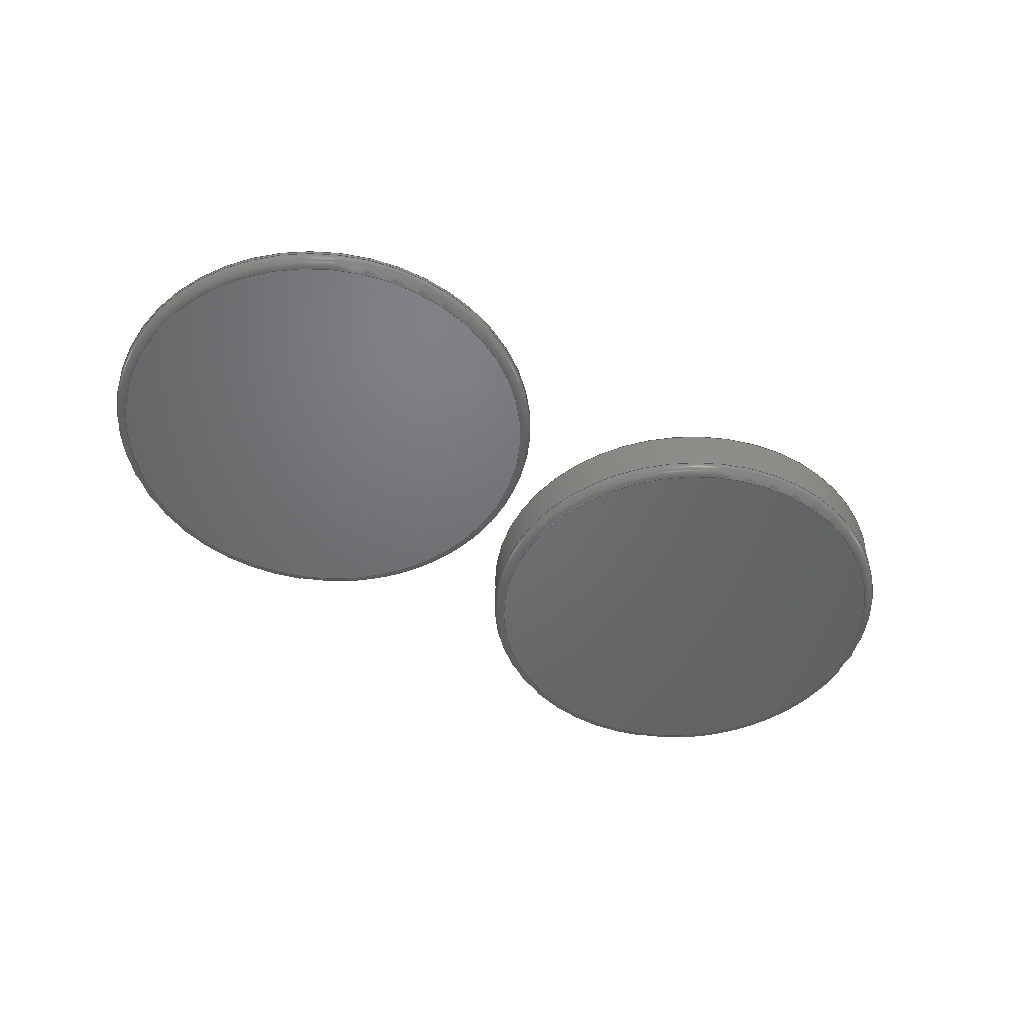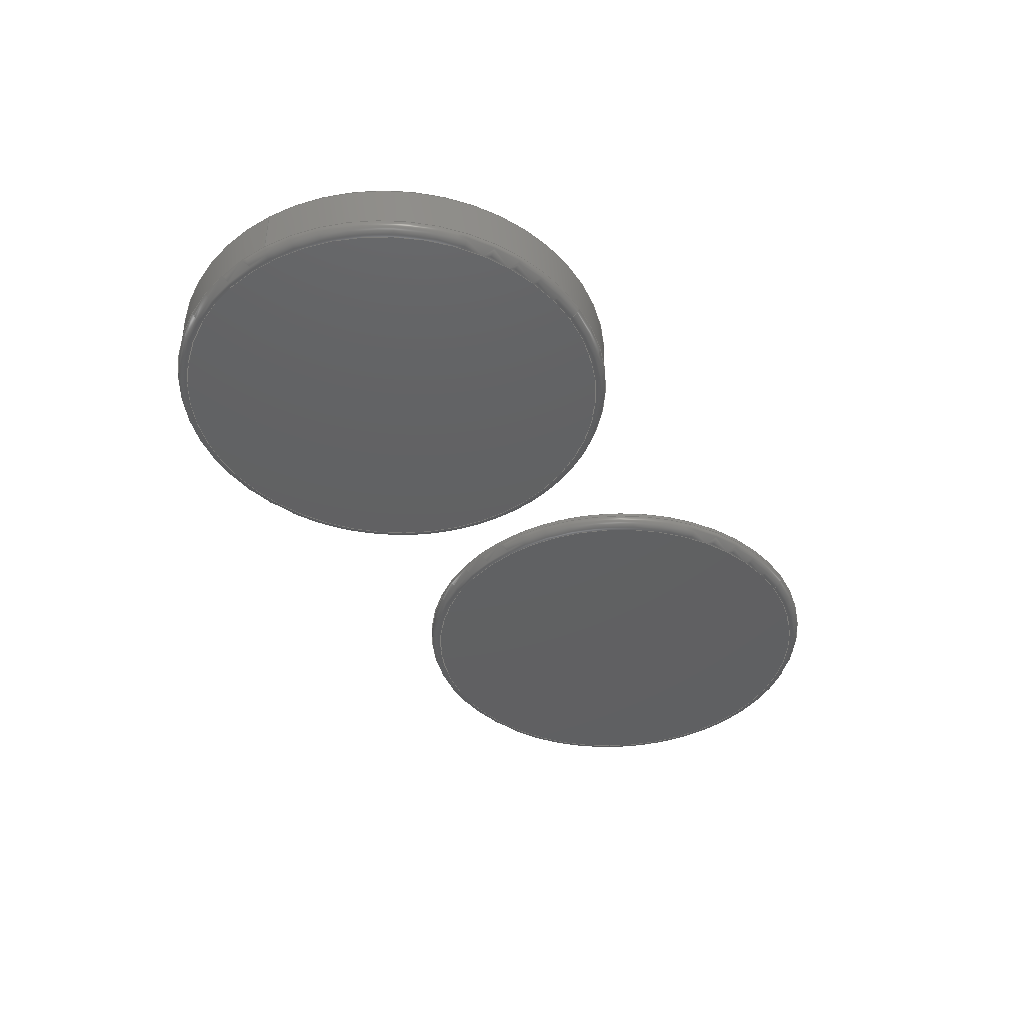
<metadata>
{"format":"step","ext":"step","renderer":"f3d","projection":"perspective","resolution":1024,"background":"white","views":[{"elev":-49.1,"azim":146.3,"up":"+Y"},{"elev":-42.4,"azim":-59.2,"up":"+Y"}]}
</metadata>
<code>
ISO-10303-21;
DATA;
#1=MECHANICAL_DESIGN_GEOMETRIC_PRESENTATION_REPRESENTATION('',(#4,#5),
#365);
#2=SHAPE_REPRESENTATION_RELATIONSHIP('SRR','None',#372,#3);
#3=ADVANCED_BREP_SHAPE_REPRESENTATION('',(#6,#7),#364);
#4=STYLED_ITEM('',(#381),#6);
#5=STYLED_ITEM('',(#381),#7);
#6=MANIFOLD_SOLID_BREP('Body1',#184);
#7=MANIFOLD_SOLID_BREP('Body2',#185);
#8=FACE_BOUND('',#45,.T.);
#9=FACE_BOUND('',#52,.T.);
#10=PLANE('',#207);
#11=PLANE('',#212);
#12=PLANE('',#216);
#13=PLANE('',#219);
#14=PLANE('',#228);
#15=PLANE('',#232);
#16=LINE('',#318,#20);
#17=LINE('',#334,#21);
#18=LINE('',#339,#22);
#19=LINE('',#352,#23);
#20=VECTOR('',#247,21);
#21=VECTOR('',#268,4);
#22=VECTOR('',#275,19.5);
#23=VECTOR('',#292,21);
#24=CYLINDRICAL_SURFACE('',#204,21);
#25=CYLINDRICAL_SURFACE('',#213,4);
#26=CYLINDRICAL_SURFACE('',#217,19.5);
#27=CYLINDRICAL_SURFACE('',#225,21);
#28=FACE_OUTER_BOUND('',#42,.T.);
#29=FACE_OUTER_BOUND('',#43,.T.);
#30=FACE_OUTER_BOUND('',#44,.T.);
#31=FACE_OUTER_BOUND('',#46,.T.);
#32=FACE_OUTER_BOUND('',#47,.T.);
#33=FACE_OUTER_BOUND('',#48,.T.);
#34=FACE_OUTER_BOUND('',#49,.T.);
#35=FACE_OUTER_BOUND('',#50,.T.);
#36=FACE_OUTER_BOUND('',#51,.T.);
#37=FACE_OUTER_BOUND('',#53,.T.);
#38=FACE_OUTER_BOUND('',#54,.T.);
#39=FACE_OUTER_BOUND('',#55,.T.);
#40=FACE_OUTER_BOUND('',#56,.T.);
#41=FACE_OUTER_BOUND('',#57,.T.);
#42=EDGE_LOOP('',(#118,#119,#120,#121,#122));
#43=EDGE_LOOP('',(#123,#124,#125,#126,#127,#128));
#44=EDGE_LOOP('',(#129));
#45=EDGE_LOOP('',(#130));
#46=EDGE_LOOP('',(#131,#132,#133,#134,#135));
#47=EDGE_LOOP('',(#136));
#48=EDGE_LOOP('',(#137,#138,#139,#140));
#49=EDGE_LOOP('',(#141));
#50=EDGE_LOOP('',(#142,#143,#144,#145));
#51=EDGE_LOOP('',(#146));
#52=EDGE_LOOP('',(#147));
#53=EDGE_LOOP('',(#148,#149,#150,#151,#152));
#54=EDGE_LOOP('',(#153,#154,#155,#156,#157,#158));
#55=EDGE_LOOP('',(#159));
#56=EDGE_LOOP('',(#160,#161,#162,#163,#164));
#57=EDGE_LOOP('',(#165));
#58=CIRCLE('',#200,20.85);
#59=CIRCLE('',#201,0.15);
#60=CIRCLE('',#202,21);
#61=CIRCLE('',#203,21);
#62=CIRCLE('',#205,21);
#63=CIRCLE('',#206,21);
#64=CIRCLE('',#208,19.5);
#65=CIRCLE('',#210,20);
#66=CIRCLE('',#211,1);
#67=CIRCLE('',#214,4);
#68=CIRCLE('',#215,4);
#69=CIRCLE('',#218,19.5);
#70=CIRCLE('',#221,21);
#71=CIRCLE('',#222,21);
#72=CIRCLE('',#223,0.15);
#73=CIRCLE('',#224,20.85);
#74=CIRCLE('',#226,21);
#75=CIRCLE('',#227,21);
#76=CIRCLE('',#230,20);
#77=CIRCLE('',#231,1);
#78=VERTEX_POINT('',#309);
#79=VERTEX_POINT('',#311);
#80=VERTEX_POINT('',#313);
#81=VERTEX_POINT('',#317);
#82=VERTEX_POINT('',#319);
#83=VERTEX_POINT('',#323);
#84=VERTEX_POINT('',#326);
#85=VERTEX_POINT('',#331);
#86=VERTEX_POINT('',#333);
#87=VERTEX_POINT('',#338);
#88=VERTEX_POINT('',#343);
#89=VERTEX_POINT('',#344);
#90=VERTEX_POINT('',#347);
#91=VERTEX_POINT('',#351);
#92=VERTEX_POINT('',#353);
#93=VERTEX_POINT('',#358);
#94=EDGE_CURVE('',#78,#78,#58,.T.);
#95=EDGE_CURVE('',#78,#79,#59,.T.);
#96=EDGE_CURVE('',#79,#80,#60,.T.);
#97=EDGE_CURVE('',#80,#79,#61,.T.);
#98=EDGE_CURVE('',#80,#81,#16,.T.);
#99=EDGE_CURVE('',#82,#81,#62,.T.);
#100=EDGE_CURVE('',#81,#82,#63,.T.);
#101=EDGE_CURVE('',#83,#83,#64,.T.);
#102=EDGE_CURVE('',#84,#84,#65,.T.);
#103=EDGE_CURVE('',#84,#82,#66,.T.);
#104=EDGE_CURVE('',#85,#85,#67,.T.);
#105=EDGE_CURVE('',#85,#86,#17,.T.);
#106=EDGE_CURVE('',#86,#86,#68,.T.);
#107=EDGE_CURVE('',#83,#87,#18,.T.);
#108=EDGE_CURVE('',#87,#87,#69,.T.);
#109=EDGE_CURVE('',#88,#89,#70,.T.);
#110=EDGE_CURVE('',#89,#88,#71,.T.);
#111=EDGE_CURVE('',#88,#90,#72,.T.);
#112=EDGE_CURVE('',#90,#90,#73,.T.);
#113=EDGE_CURVE('',#89,#91,#19,.T.);
#114=EDGE_CURVE('',#92,#91,#74,.T.);
#115=EDGE_CURVE('',#91,#92,#75,.T.);
#116=EDGE_CURVE('',#93,#93,#76,.T.);
#117=EDGE_CURVE('',#93,#92,#77,.T.);
#118=ORIENTED_EDGE('',*,*,#94,.T.);
#119=ORIENTED_EDGE('',*,*,#95,.T.);
#120=ORIENTED_EDGE('',*,*,#96,.T.);
#121=ORIENTED_EDGE('',*,*,#97,.T.);
#122=ORIENTED_EDGE('',*,*,#95,.F.);
#123=ORIENTED_EDGE('',*,*,#97,.F.);
#124=ORIENTED_EDGE('',*,*,#98,.T.);
#125=ORIENTED_EDGE('',*,*,#99,.F.);
#126=ORIENTED_EDGE('',*,*,#100,.F.);
#127=ORIENTED_EDGE('',*,*,#98,.F.);
#128=ORIENTED_EDGE('',*,*,#96,.F.);
#129=ORIENTED_EDGE('',*,*,#94,.F.);
#130=ORIENTED_EDGE('',*,*,#101,.T.);
#131=ORIENTED_EDGE('',*,*,#102,.T.);
#132=ORIENTED_EDGE('',*,*,#103,.T.);
#133=ORIENTED_EDGE('',*,*,#99,.T.);
#134=ORIENTED_EDGE('',*,*,#100,.T.);
#135=ORIENTED_EDGE('',*,*,#103,.F.);
#136=ORIENTED_EDGE('',*,*,#102,.F.);
#137=ORIENTED_EDGE('',*,*,#104,.F.);
#138=ORIENTED_EDGE('',*,*,#105,.T.);
#139=ORIENTED_EDGE('',*,*,#106,.T.);
#140=ORIENTED_EDGE('',*,*,#105,.F.);
#141=ORIENTED_EDGE('',*,*,#106,.F.);
#142=ORIENTED_EDGE('',*,*,#101,.F.);
#143=ORIENTED_EDGE('',*,*,#107,.T.);
#144=ORIENTED_EDGE('',*,*,#108,.T.);
#145=ORIENTED_EDGE('',*,*,#107,.F.);
#146=ORIENTED_EDGE('',*,*,#108,.F.);
#147=ORIENTED_EDGE('',*,*,#104,.T.);
#148=ORIENTED_EDGE('',*,*,#109,.T.);
#149=ORIENTED_EDGE('',*,*,#110,.T.);
#150=ORIENTED_EDGE('',*,*,#111,.T.);
#151=ORIENTED_EDGE('',*,*,#112,.T.);
#152=ORIENTED_EDGE('',*,*,#111,.F.);
#153=ORIENTED_EDGE('',*,*,#109,.F.);
#154=ORIENTED_EDGE('',*,*,#110,.F.);
#155=ORIENTED_EDGE('',*,*,#113,.T.);
#156=ORIENTED_EDGE('',*,*,#114,.F.);
#157=ORIENTED_EDGE('',*,*,#115,.F.);
#158=ORIENTED_EDGE('',*,*,#113,.F.);
#159=ORIENTED_EDGE('',*,*,#112,.F.);
#160=ORIENTED_EDGE('',*,*,#116,.T.);
#161=ORIENTED_EDGE('',*,*,#117,.T.);
#162=ORIENTED_EDGE('',*,*,#114,.T.);
#163=ORIENTED_EDGE('',*,*,#115,.T.);
#164=ORIENTED_EDGE('',*,*,#117,.F.);
#165=ORIENTED_EDGE('',*,*,#116,.F.);
#166=TOROIDAL_SURFACE('',#199,20.85,0.15);
#167=TOROIDAL_SURFACE('',#209,20,1);
#168=TOROIDAL_SURFACE('',#220,20.85,0.15);
#169=TOROIDAL_SURFACE('',#229,20,1);
#170=ADVANCED_FACE('',(#28),#166,.T.);
#171=ADVANCED_FACE('',(#29),#24,.T.);
#172=ADVANCED_FACE('',(#30,#8),#10,.T.);
#173=ADVANCED_FACE('',(#31),#167,.T.);
#174=ADVANCED_FACE('',(#32),#11,.T.);
#175=ADVANCED_FACE('',(#33),#25,.F.);
#176=ADVANCED_FACE('',(#34),#12,.F.);
#177=ADVANCED_FACE('',(#35),#26,.F.);
#178=ADVANCED_FACE('',(#36,#9),#13,.F.);
#179=ADVANCED_FACE('',(#37),#168,.T.);
#180=ADVANCED_FACE('',(#38),#27,.T.);
#181=ADVANCED_FACE('',(#39),#14,.T.);
#182=ADVANCED_FACE('',(#40),#169,.T.);
#183=ADVANCED_FACE('',(#41),#15,.T.);
#184=CLOSED_SHELL('',(#170,#171,#172,#173,#174,#175,#176,#177,#178));
#185=CLOSED_SHELL('',(#179,#180,#181,#182,#183));
#186=DERIVED_UNIT_ELEMENT(#188,1);
#187=DERIVED_UNIT_ELEMENT(#367,-3);
#188=(
MASS_UNIT()
NAMED_UNIT(*)
SI_UNIT(.KILO.,.GRAM.)
);
#189=DERIVED_UNIT((#186,#187));
#190=MEASURE_REPRESENTATION_ITEM('density measure',
POSITIVE_RATIO_MEASURE(7850),#189);
#191=PROPERTY_DEFINITION_REPRESENTATION(#196,#193);
#192=PROPERTY_DEFINITION_REPRESENTATION(#197,#194);
#193=REPRESENTATION('material name',(#195),#364);
#194=REPRESENTATION('density',(#190),#364);
#195=DESCRIPTIVE_REPRESENTATION_ITEM('Steel','Steel');
#196=PROPERTY_DEFINITION('material property','material name',#374);
#197=PROPERTY_DEFINITION('material property','density of part',#374);
#198=AXIS2_PLACEMENT_3D('',#307,#233,#234);
#199=AXIS2_PLACEMENT_3D('',#308,#235,#236);
#200=AXIS2_PLACEMENT_3D('',#310,#237,#238);
#201=AXIS2_PLACEMENT_3D('',#312,#239,#240);
#202=AXIS2_PLACEMENT_3D('',#314,#241,#242);
#203=AXIS2_PLACEMENT_3D('',#315,#243,#244);
#204=AXIS2_PLACEMENT_3D('',#316,#245,#246);
#205=AXIS2_PLACEMENT_3D('',#320,#248,#249);
#206=AXIS2_PLACEMENT_3D('',#321,#250,#251);
#207=AXIS2_PLACEMENT_3D('',#322,#252,#253);
#208=AXIS2_PLACEMENT_3D('',#324,#254,#255);
#209=AXIS2_PLACEMENT_3D('',#325,#256,#257);
#210=AXIS2_PLACEMENT_3D('',#327,#258,#259);
#211=AXIS2_PLACEMENT_3D('',#328,#260,#261);
#212=AXIS2_PLACEMENT_3D('',#329,#262,#263);
#213=AXIS2_PLACEMENT_3D('',#330,#264,#265);
#214=AXIS2_PLACEMENT_3D('',#332,#266,#267);
#215=AXIS2_PLACEMENT_3D('',#335,#269,#270);
#216=AXIS2_PLACEMENT_3D('',#336,#271,#272);
#217=AXIS2_PLACEMENT_3D('',#337,#273,#274);
#218=AXIS2_PLACEMENT_3D('',#340,#276,#277);
#219=AXIS2_PLACEMENT_3D('',#341,#278,#279);
#220=AXIS2_PLACEMENT_3D('',#342,#280,#281);
#221=AXIS2_PLACEMENT_3D('',#345,#282,#283);
#222=AXIS2_PLACEMENT_3D('',#346,#284,#285);
#223=AXIS2_PLACEMENT_3D('',#348,#286,#287);
#224=AXIS2_PLACEMENT_3D('',#349,#288,#289);
#225=AXIS2_PLACEMENT_3D('',#350,#290,#291);
#226=AXIS2_PLACEMENT_3D('',#354,#293,#294);
#227=AXIS2_PLACEMENT_3D('',#355,#295,#296);
#228=AXIS2_PLACEMENT_3D('',#356,#297,#298);
#229=AXIS2_PLACEMENT_3D('',#357,#299,#300);
#230=AXIS2_PLACEMENT_3D('',#359,#301,#302);
#231=AXIS2_PLACEMENT_3D('',#360,#303,#304);
#232=AXIS2_PLACEMENT_3D('',#361,#305,#306);
#233=DIRECTION('axis',(0,0,1));
#234=DIRECTION('refdir',(1,0,0));
#235=DIRECTION('center_axis',(0,1,2.22e-16));
#236=DIRECTION('ref_axis',(0,-2.115e-16,1));
#237=DIRECTION('center_axis',(0,-1,-2.22e-16));
#238=DIRECTION('ref_axis',(-1,2.719e-32,-1.225e-16));
#239=DIRECTION('center_axis',(-1,-2.719e-32,1.225e-16));
#240=DIRECTION('ref_axis',(-1.225e-16,2.115e-16,-1));
#241=DIRECTION('center_axis',(0,1,2.22e-16));
#242=DIRECTION('ref_axis',(-1,0,-1.225e-16));
#243=DIRECTION('center_axis',(0,1,2.22e-16));
#244=DIRECTION('ref_axis',(-1,0,-1.225e-16));
#245=DIRECTION('center_axis',(0,1,2.22e-16));
#246=DIRECTION('ref_axis',(1,0,0));
#247=DIRECTION('',(0,-1,-2.22e-16));
#248=DIRECTION('center_axis',(0,-1,-2.22e-16));
#249=DIRECTION('ref_axis',(-1,0,1.225e-16));
#250=DIRECTION('center_axis',(0,-1,-2.22e-16));
#251=DIRECTION('ref_axis',(-1,0,1.225e-16));
#252=DIRECTION('center_axis',(0,1,2.22e-16));
#253=DIRECTION('ref_axis',(1,0,0));
#254=DIRECTION('center_axis',(0,-1,-2.22e-16));
#255=DIRECTION('ref_axis',(0,2.22e-16,-1));
#256=DIRECTION('center_axis',(0,-1,-2.22e-16));
#257=DIRECTION('ref_axis',(0,2.22e-16,-1));
#258=DIRECTION('center_axis',(0,1,2.22e-16));
#259=DIRECTION('ref_axis',(-1,-2.719e-32,1.225e-16));
#260=DIRECTION('center_axis',(-1,2.719e-32,-1.225e-16));
#261=DIRECTION('ref_axis',(-1.225e-16,-2.247e-16,
1));
#262=DIRECTION('center_axis',(0,-1,-2.22e-16));
#263=DIRECTION('ref_axis',(-1,0,0));
#264=DIRECTION('center_axis',(0,-1,-2.22e-16));
#265=DIRECTION('ref_axis',(0,2.22e-16,-1));
#266=DIRECTION('center_axis',(0,-1,-2.22e-16));
#267=DIRECTION('ref_axis',(0,2.22e-16,-1));
#268=DIRECTION('',(0,-1,-2.22e-16));
#269=DIRECTION('center_axis',(0,-1,-2.22e-16));
#270=DIRECTION('ref_axis',(0,2.22e-16,-1));
#271=DIRECTION('center_axis',(0,-1,-2.22e-16));
#272=DIRECTION('ref_axis',(0,2.22e-16,-1));
#273=DIRECTION('center_axis',(0,-1,-2.22e-16));
#274=DIRECTION('ref_axis',(0,2.22e-16,-1));
#275=DIRECTION('',(0,-1,-2.22e-16));
#276=DIRECTION('center_axis',(0,-1,-2.22e-16));
#277=DIRECTION('ref_axis',(0,2.22e-16,-1));
#278=DIRECTION('center_axis',(0,-1,-2.22e-16));
#279=DIRECTION('ref_axis',(0,2.22e-16,-1));
#280=DIRECTION('center_axis',(0,-1,-2.22e-16));
#281=DIRECTION('ref_axis',(0,2.22e-16,-1));
#282=DIRECTION('center_axis',(0,1,2.22e-16));
#283=DIRECTION('ref_axis',(-1,0,1.225e-16));
#284=DIRECTION('center_axis',(0,1,2.22e-16));
#285=DIRECTION('ref_axis',(-1,0,1.225e-16));
#286=DIRECTION('center_axis',(-1,0,0));
#287=DIRECTION('ref_axis',(0,-2.247e-16,1));
#288=DIRECTION('center_axis',(0,-1,-2.22e-16));
#289=DIRECTION('ref_axis',(-1,-2.719e-32,1.225e-16));
#290=DIRECTION('center_axis',(0,1,2.22e-16));
#291=DIRECTION('ref_axis',(1,0,0));
#292=DIRECTION('',(0,-1,-2.22e-16));
#293=DIRECTION('center_axis',(0,-1,-2.22e-16));
#294=DIRECTION('ref_axis',(-1,0,1.225e-16));
#295=DIRECTION('center_axis',(0,-1,-2.22e-16));
#296=DIRECTION('ref_axis',(-1,0,1.225e-16));
#297=DIRECTION('center_axis',(0,1,2.22e-16));
#298=DIRECTION('ref_axis',(1,0,0));
#299=DIRECTION('center_axis',(0,-1,-2.22e-16));
#300=DIRECTION('ref_axis',(0,2.22e-16,-1));
#301=DIRECTION('center_axis',(0,1,2.22e-16));
#302=DIRECTION('ref_axis',(-1,-2.719e-32,1.225e-16));
#303=DIRECTION('center_axis',(-1,0,0));
#304=DIRECTION('ref_axis',(0,-2.247e-16,1));
#305=DIRECTION('center_axis',(0,-1,-2.22e-16));
#306=DIRECTION('ref_axis',(-1,0,0));
#307=CARTESIAN_POINT('',(0,0,0));
#308=CARTESIAN_POINT('Origin',(0,5.35,1.188e-15));
#309=CARTESIAN_POINT('',(-2.553e-15,5.5,-20.85));
#310=CARTESIAN_POINT('Origin',(0,5.5,1.221e-15));
#311=CARTESIAN_POINT('',(-2.572e-15,5.35,-21));
#312=CARTESIAN_POINT('Origin',(-2.553e-15,5.35,-20.85));
#313=CARTESIAN_POINT('',(-21,5.35,3.76e-15));
#314=CARTESIAN_POINT('Origin',(0,5.35,1.188e-15));
#315=CARTESIAN_POINT('Origin',(0,5.35,1.188e-15));
#316=CARTESIAN_POINT('Origin',(0,2.75,6.106e-16));
#317=CARTESIAN_POINT('',(-21,1,2.794e-15));
#318=CARTESIAN_POINT('',(-21,2.75,3.182e-15));
#319=CARTESIAN_POINT('',(-2.572e-15,1,21));
#320=CARTESIAN_POINT('Origin',(0,1,2.22e-16));
#321=CARTESIAN_POINT('Origin',(0,1,2.22e-16));
#322=CARTESIAN_POINT('Origin',(0,5.5,1.221e-15));
#323=CARTESIAN_POINT('',(-2.388e-15,5.5,19.5));
#324=CARTESIAN_POINT('Origin',(0,5.5,3.081e-32));
#325=CARTESIAN_POINT('Origin',(0,1,2.22e-16));
#326=CARTESIAN_POINT('',(-2.449e-15,-4.441e-15,20));
#327=CARTESIAN_POINT('Origin',(0,0,0));
#328=CARTESIAN_POINT('Origin',(-2.449e-15,1,
20));
#329=CARTESIAN_POINT('Origin',(0,0,0));
#330=CARTESIAN_POINT('Origin',(0,2.85,-1.743e-15));
#331=CARTESIAN_POINT('',(-4.899e-16,5.2,4));
#332=CARTESIAN_POINT('Origin',(0,5.2,-1.221e-15));
#333=CARTESIAN_POINT('',(-4.899e-16,0.5,4));
#334=CARTESIAN_POINT('',(-4.899e-16,2.85,4));
#335=CARTESIAN_POINT('Origin',(0,0.5,-2.265e-15));
#336=CARTESIAN_POINT('Origin',(0,0.5,-2.265e-15));
#337=CARTESIAN_POINT('Origin',(0,5.35,-3.331e-17));
#338=CARTESIAN_POINT('',(-2.388e-15,5.2,19.5));
#339=CARTESIAN_POINT('',(-2.388e-15,5.35,19.5));
#340=CARTESIAN_POINT('Origin',(0,5.2,-6.661e-17));
#341=CARTESIAN_POINT('Origin',(0,5.2,-6.661e-17));
#342=CARTESIAN_POINT('Origin',(46,1.35,2.998e-16));
#343=CARTESIAN_POINT('',(46,1.35,21));
#344=CARTESIAN_POINT('',(25,1.35,2.872e-15));
#345=CARTESIAN_POINT('Origin',(46,1.35,2.998e-16));
#346=CARTESIAN_POINT('Origin',(46,1.35,2.998e-16));
#347=CARTESIAN_POINT('',(46,1.5,20.85));
#348=CARTESIAN_POINT('Origin',(46,1.35,20.85));
#349=CARTESIAN_POINT('Origin',(46,1.5,3.331e-16));
#350=CARTESIAN_POINT('Origin',(46,2.75,6.106e-16));
#351=CARTESIAN_POINT('',(25,1,2.794e-15));
#352=CARTESIAN_POINT('',(25,2.75,3.182e-15));
#353=CARTESIAN_POINT('',(46,1,21));
#354=CARTESIAN_POINT('Origin',(46,1,2.22e-16));
#355=CARTESIAN_POINT('Origin',(46,1,2.22e-16));
#356=CARTESIAN_POINT('Origin',(46,1.5,3.331e-16));
#357=CARTESIAN_POINT('Origin',(46,1,2.22e-16));
#358=CARTESIAN_POINT('',(46,-4.441e-15,20));
#359=CARTESIAN_POINT('Origin',(46,0,0));
#360=CARTESIAN_POINT('Origin',(46,1,20));
#361=CARTESIAN_POINT('Origin',(46,0,0));
#362=UNCERTAINTY_MEASURE_WITH_UNIT(LENGTH_MEASURE(0.01),#366,
'DISTANCE_ACCURACY_VALUE',
'Maximum model space distance between geometric entities at asserted c
onnectivities');
#363=UNCERTAINTY_MEASURE_WITH_UNIT(LENGTH_MEASURE(0.01),#366,
'DISTANCE_ACCURACY_VALUE',
'Maximum model space distance between geometric entities at asserted c
onnectivities');
#364=(
GEOMETRIC_REPRESENTATION_CONTEXT(3)
GLOBAL_UNCERTAINTY_ASSIGNED_CONTEXT((#362))
GLOBAL_UNIT_ASSIGNED_CONTEXT((#366,#368,#369))
REPRESENTATION_CONTEXT('','3D')
);
#365=(
GEOMETRIC_REPRESENTATION_CONTEXT(3)
GLOBAL_UNCERTAINTY_ASSIGNED_CONTEXT((#363))
GLOBAL_UNIT_ASSIGNED_CONTEXT((#366,#368,#369))
REPRESENTATION_CONTEXT('','3D')
);
#366=(
LENGTH_UNIT()
NAMED_UNIT(*)
SI_UNIT(.MILLI.,.METRE.)
);
#367=(
LENGTH_UNIT()
NAMED_UNIT(*)
SI_UNIT($,.METRE.)
);
#368=(
NAMED_UNIT(*)
PLANE_ANGLE_UNIT()
SI_UNIT($,.RADIAN.)
);
#369=(
NAMED_UNIT(*)
SI_UNIT($,.STERADIAN.)
SOLID_ANGLE_UNIT()
);
#370=SHAPE_DEFINITION_REPRESENTATION(#371,#372);
#371=PRODUCT_DEFINITION_SHAPE('',$,#374);
#372=SHAPE_REPRESENTATION('',(#198),#364);
#373=PRODUCT_DEFINITION_CONTEXT('part definition',#378,'design');
#374=PRODUCT_DEFINITION('RFIDFRIEND','RFIDFRIEND v1',#375,#373);
#375=PRODUCT_DEFINITION_FORMATION('',$,#380);
#376=PRODUCT_RELATED_PRODUCT_CATEGORY('RFIDFRIEND v1','RFIDFRIEND v1',(#380));
#377=APPLICATION_PROTOCOL_DEFINITION('international standard',
'automotive_design',2009,#378);
#378=APPLICATION_CONTEXT(
'Core Data for Automotive Mechanical Design Process');
#379=PRODUCT_CONTEXT('part definition',#378,'mechanical');
#380=PRODUCT('RFIDFRIEND','RFIDFRIEND v1',$,(#379));
#381=PRESENTATION_STYLE_ASSIGNMENT((#382));
#382=SURFACE_STYLE_USAGE(.BOTH.,#383);
#383=SURFACE_SIDE_STYLE('',(#384));
#384=SURFACE_STYLE_FILL_AREA(#385);
#385=FILL_AREA_STYLE('Steel - Satin',(#386));
#386=FILL_AREA_STYLE_COLOUR('Steel - Satin',#387);
#387=COLOUR_RGB('Steel - Satin',0.6275,0.6275,0.6275);
ENDSEC;
END-ISO-10303-21;

</code>
